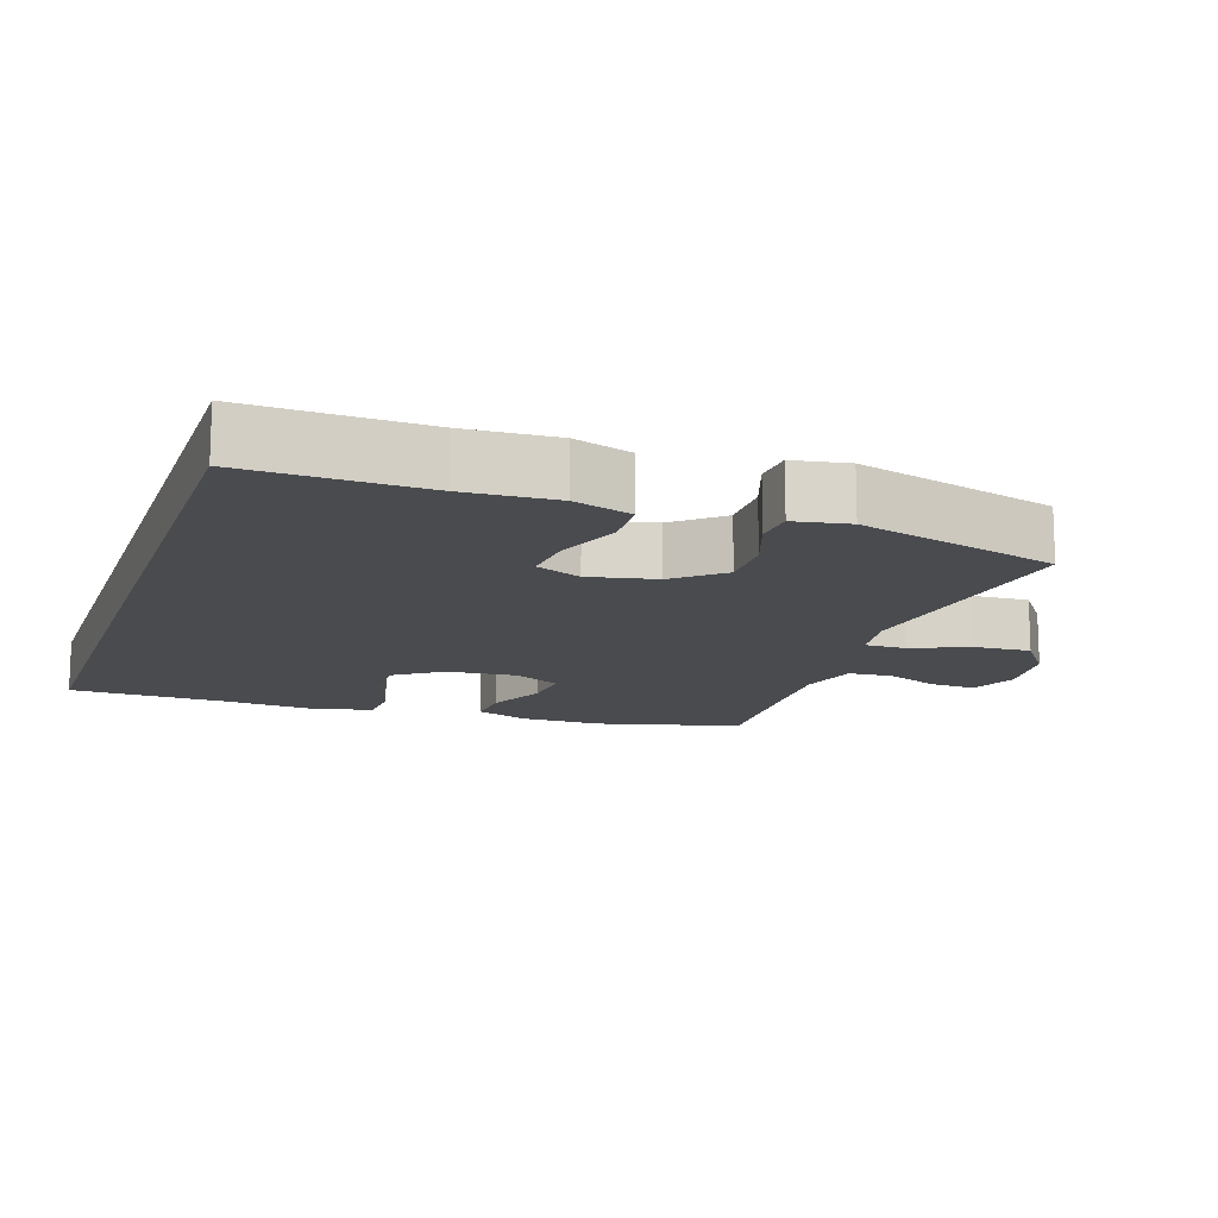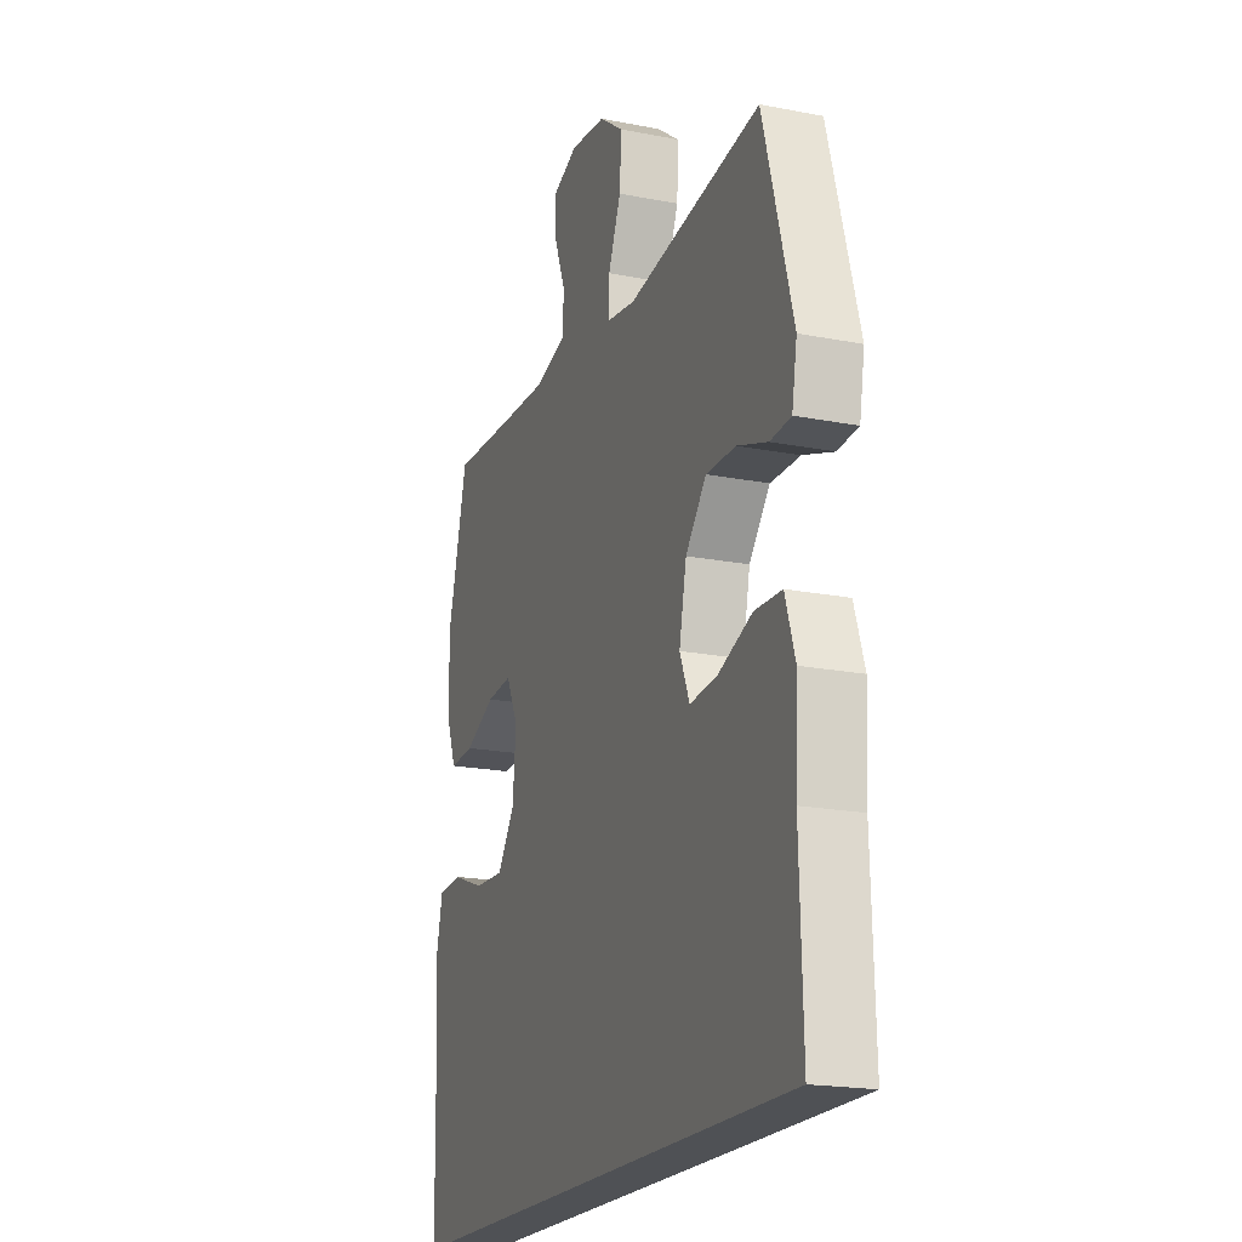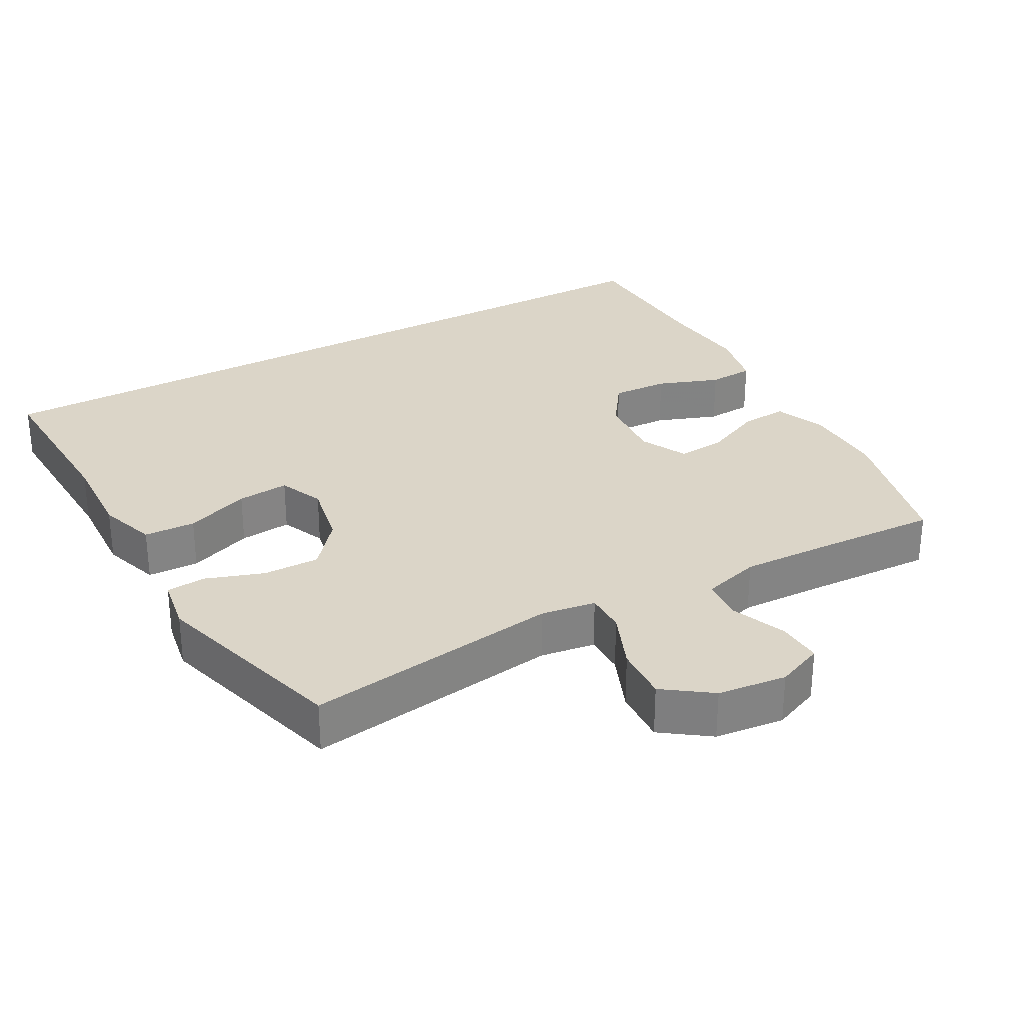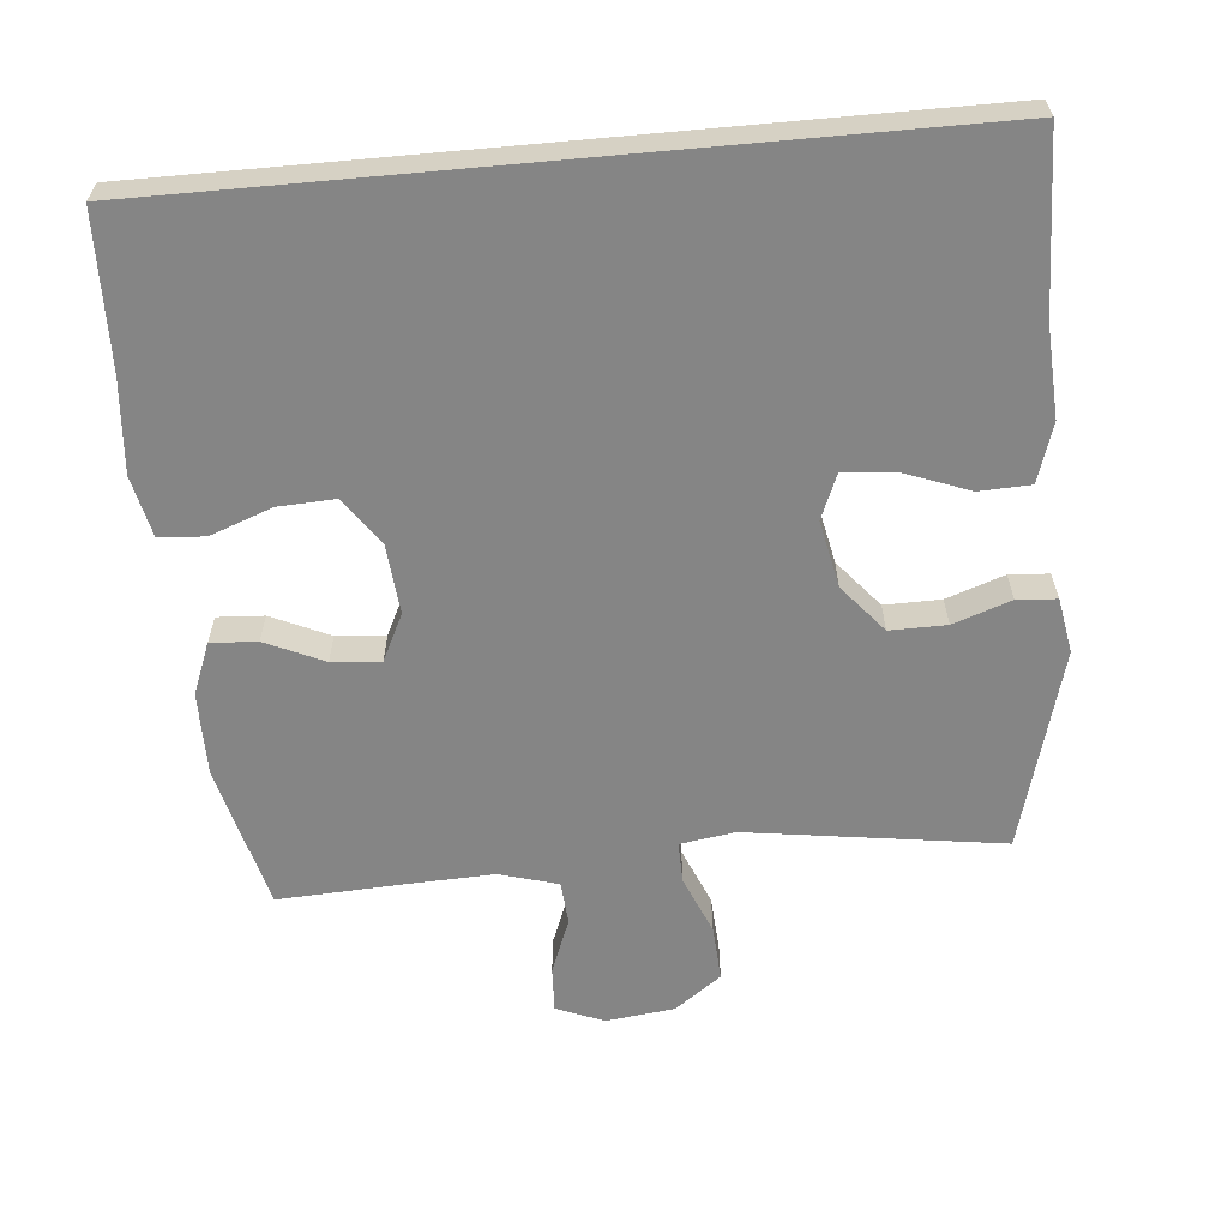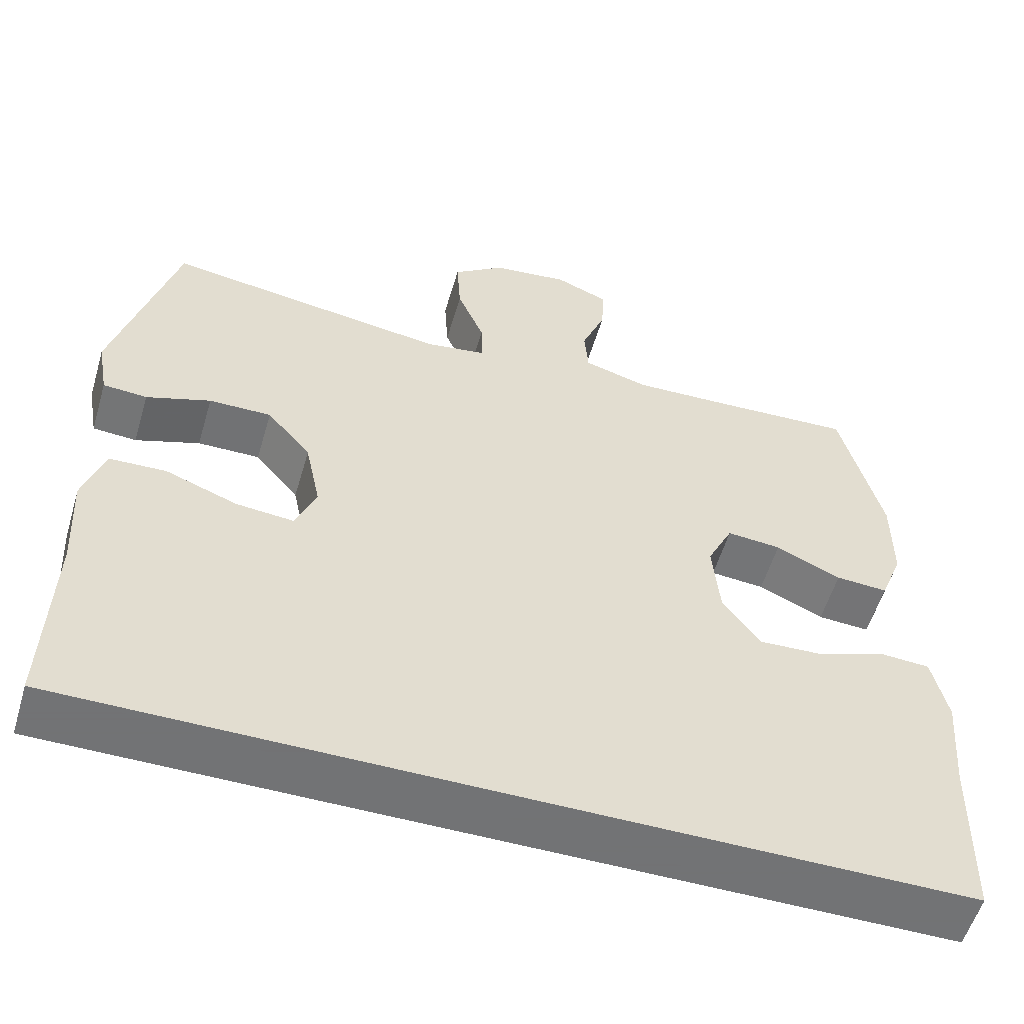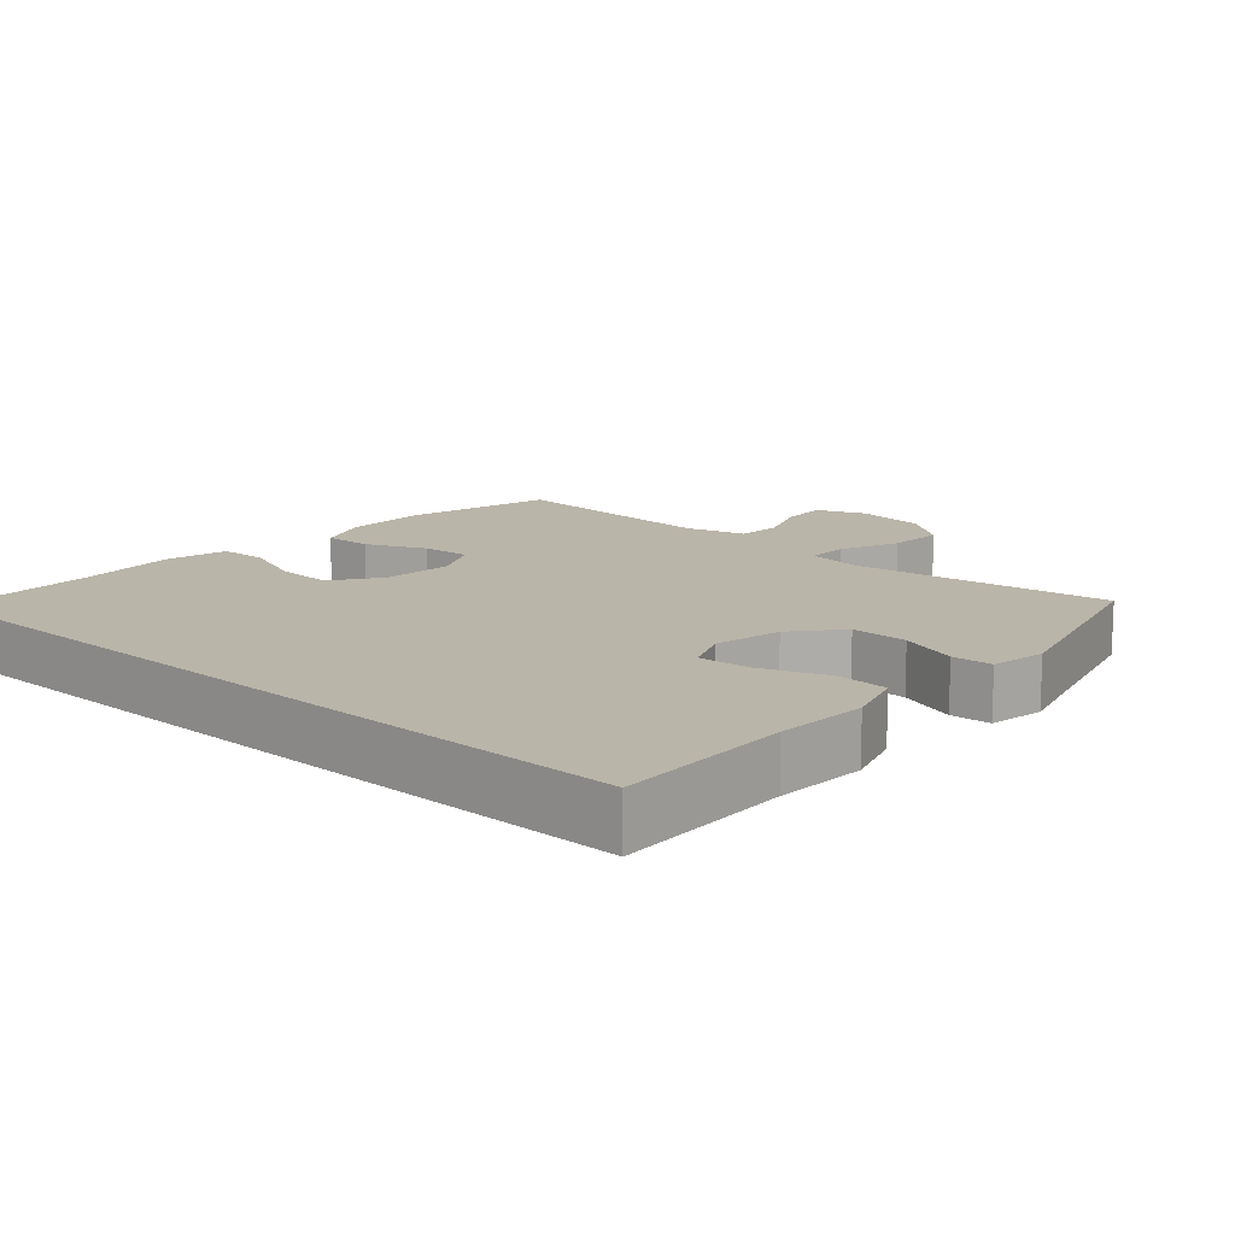
<metadata>
{"format":"obj","ext":"obj","renderer":"f3d","projection":"perspective","resolution":1024,"background":"white","views":[{"elev":-14.1,"azim":-108.8,"up":"+Y"},{"elev":-19.6,"azim":-110.0,"up":"+Z"},{"elev":29.5,"azim":-29.3,"up":"+Y"},{"elev":-61.8,"azim":-174.8,"up":"+Y"},{"elev":-55.7,"azim":-16.4,"up":"+Z"},{"elev":13.6,"azim":-138.0,"up":"+Y"}]}
</metadata>
<code>
v -0.5 0.07 0.5
v -0.133 0.07 0.448
v -0.054 0.07 0.46
v -0.055 0.07 0.519
v -0.09 0.07 0.603
v -0.095 0.07 0.683
v -0.028 0.07 0.732
v 0.071 0.07 0.744
v 0.139 0.07 0.716
v 0.136 0.07 0.651
v 0.105 0.07 0.572
v 0.11 0.07 0.51
v 0.194 0.07 0.486
v 0.322 0.07 0.491
v 0.5 0.07 0.5
v 0.553 0.07 0.292
v 0.553 0.07 0.172
v 0.524 0.07 0.098
v 0.457 0.07 0.102
v 0.373 0.07 0.14
v 0.303 0.07 0.146
v 0.27 0.07 0.078
v 0.279 0.07 -0.022
v 0.327 0.07 -0.09
v 0.409 0.07 -0.086
v 0.498 0.07 -0.053
v 0.564 0.07 -0.057
v 0.584 0.07 -0.145
v 0.573 0.07 -0.28
v 0.568 0.07 -0.5
v -0.565 0.07 -0.5
v -0.557 0.07 -0.246
v -0.564 0.07 -0.115
v -0.537 0.07 -0.031
v -0.463 0.07 -0.028
v -0.37 0.07 -0.063
v -0.295 0.07 -0.07
v -0.268 0.07 -0.005
v -0.288 0.07 0.091
v -0.345 0.07 0.159
v -0.426 0.07 0.158
v -0.509 0.07 0.129
v -0.566 0.07 0.133
v -0.58 0.07 0.212
v -0.5 0 0.5
v -0.133 0 0.448
v -0.054 0 0.46
v -0.055 0 0.519
v -0.09 0 0.603
v -0.095 0 0.683
v -0.028 0 0.732
v 0.071 0 0.744
v 0.139 0 0.716
v 0.136 0 0.651
v 0.105 0 0.572
v 0.11 0 0.51
v 0.194 0 0.486
v 0.322 0 0.491
v 0.5 0 0.5
v 0.553 0 0.292
v 0.553 0 0.172
v 0.524 0 0.098
v 0.457 0 0.102
v 0.373 0 0.14
v 0.303 0 0.146
v 0.27 0 0.078
v 0.279 0 -0.022
v 0.327 0 -0.09
v 0.409 0 -0.086
v 0.498 0 -0.053
v 0.564 0 -0.057
v 0.584 0 -0.145
v 0.573 0 -0.28
v 0.568 0 -0.5
v -0.565 0 -0.5
v -0.557 0 -0.246
v -0.564 0 -0.115
v -0.537 0 -0.031
v -0.463 0 -0.028
v -0.37 0 -0.063
v -0.295 0 -0.07
v -0.268 0 -0.005
v -0.288 0 0.091
v -0.345 0 0.159
v -0.426 0 0.158
v -0.509 0 0.129
v -0.566 0 0.133
v -0.58 0 0.212
f 44 1 2
f 43 44 2
f 42 43 2
f 41 42 2
f 40 41 2 3
f 39 40 3
f 38 39 3
f 37 38 3
f 34 35 36
f 33 34 36
f 32 33 36
f 32 36 37
f 31 32 37
f 30 31 37
f 29 30 37
f 27 28 29
f 26 27 29
f 25 26 29
f 24 25 29
f 24 29 37
f 23 24 37
f 22 23 37 3
f 18 19 20
f 17 18 20
f 16 17 20
f 15 16 20
f 14 15 20
f 13 14 20 21
f 22 3 4
f 21 22 4
f 13 21 4
f 12 13 4
f 9 10 11
f 8 9 11
f 8 11 12
f 7 8 12
f 6 7 12
f 5 6 12
f 4 5 12
f 46 45 88
f 46 88 87
f 46 87 86
f 46 86 85
f 47 46 85 84
f 47 84 83
f 47 83 82
f 47 82 81
f 80 79 78
f 80 78 77
f 80 77 76
f 81 80 76
f 81 76 75
f 81 75 74
f 81 74 73
f 73 72 71
f 73 71 70
f 73 70 69
f 73 69 68
f 81 73 68
f 81 68 67
f 47 81 67 66
f 64 63 62
f 64 62 61
f 64 61 60
f 64 60 59
f 64 59 58
f 65 64 58 57
f 48 47 66
f 48 66 65
f 48 65 57
f 48 57 56
f 55 54 53
f 55 53 52
f 56 55 52
f 56 52 51
f 56 51 50
f 56 50 49
f 56 49 48
f 1 45 46 2
f 2 46 47 3
f 3 47 48 4
f 4 48 49 5
f 5 49 50 6
f 6 50 51 7
f 7 51 52 8
f 8 52 53 9
f 9 53 54 10
f 10 54 55 11
f 11 55 56 12
f 12 56 57 13
f 13 57 58 14
f 14 58 59 15
f 15 59 60 16
f 16 60 61 17
f 17 61 62 18
f 18 62 63 19
f 19 63 64 20
f 20 64 65 21
f 21 65 66 22
f 22 66 67 23
f 23 67 68 24
f 24 68 69 25
f 25 69 70 26
f 26 70 71 27
f 27 71 72 28
f 28 72 73 29
f 29 73 74 30
f 30 74 75 31
f 31 75 76 32
f 32 76 77 33
f 33 77 78 34
f 34 78 79 35
f 35 79 80 36
f 36 80 81 37
f 37 81 82 38
f 38 82 83 39
f 39 83 84 40
f 40 84 85 41
f 41 85 86 42
f 42 86 87 43
f 43 87 88 44
f 44 88 45 1

</code>
